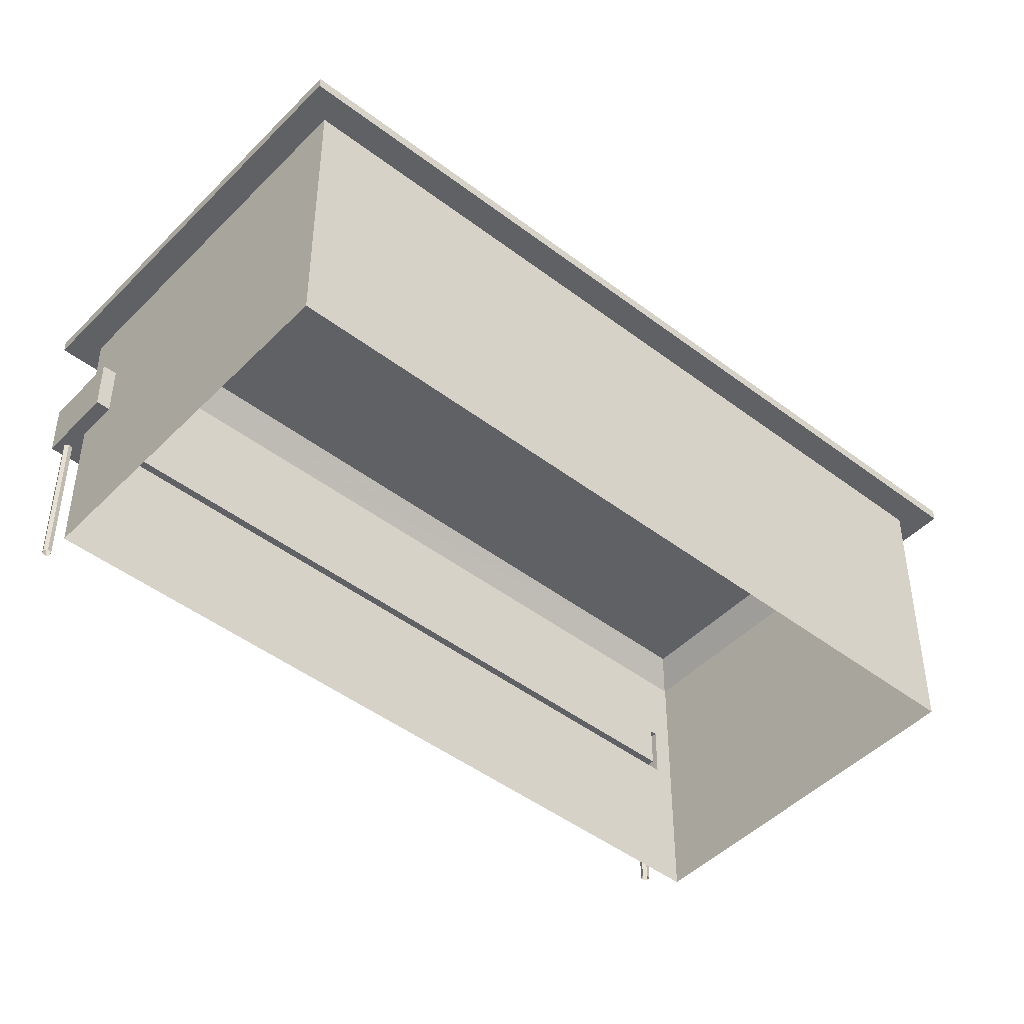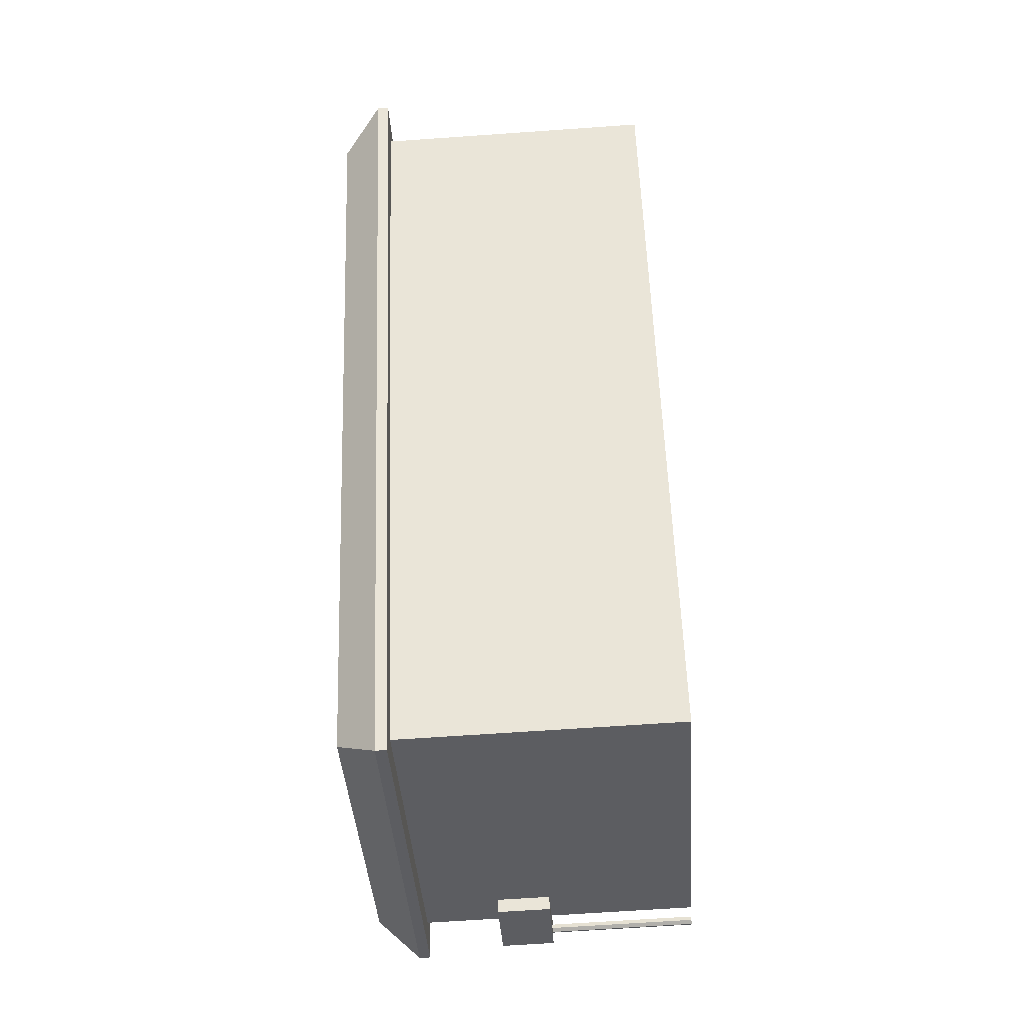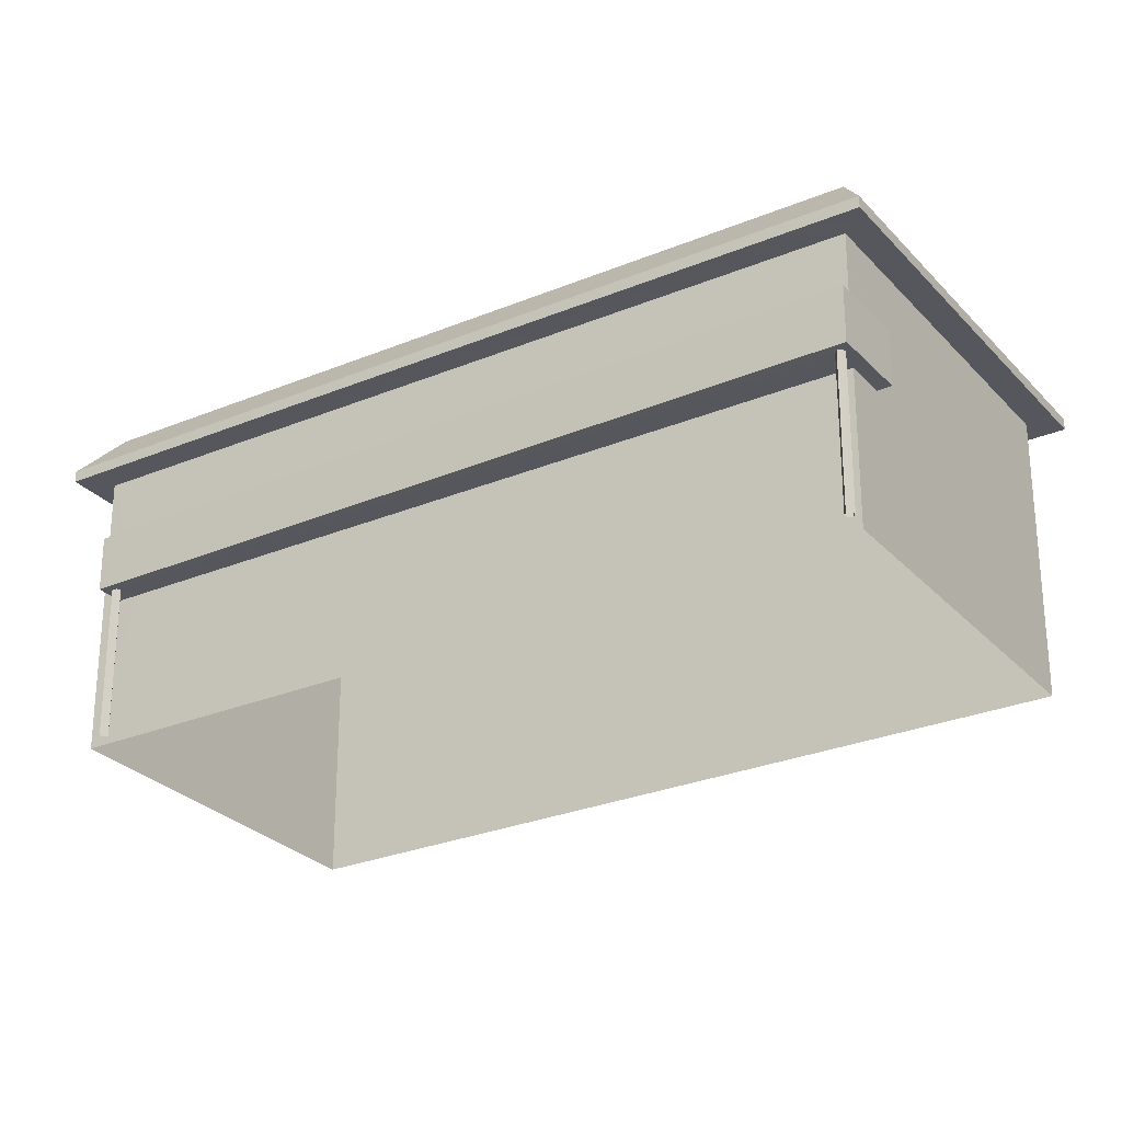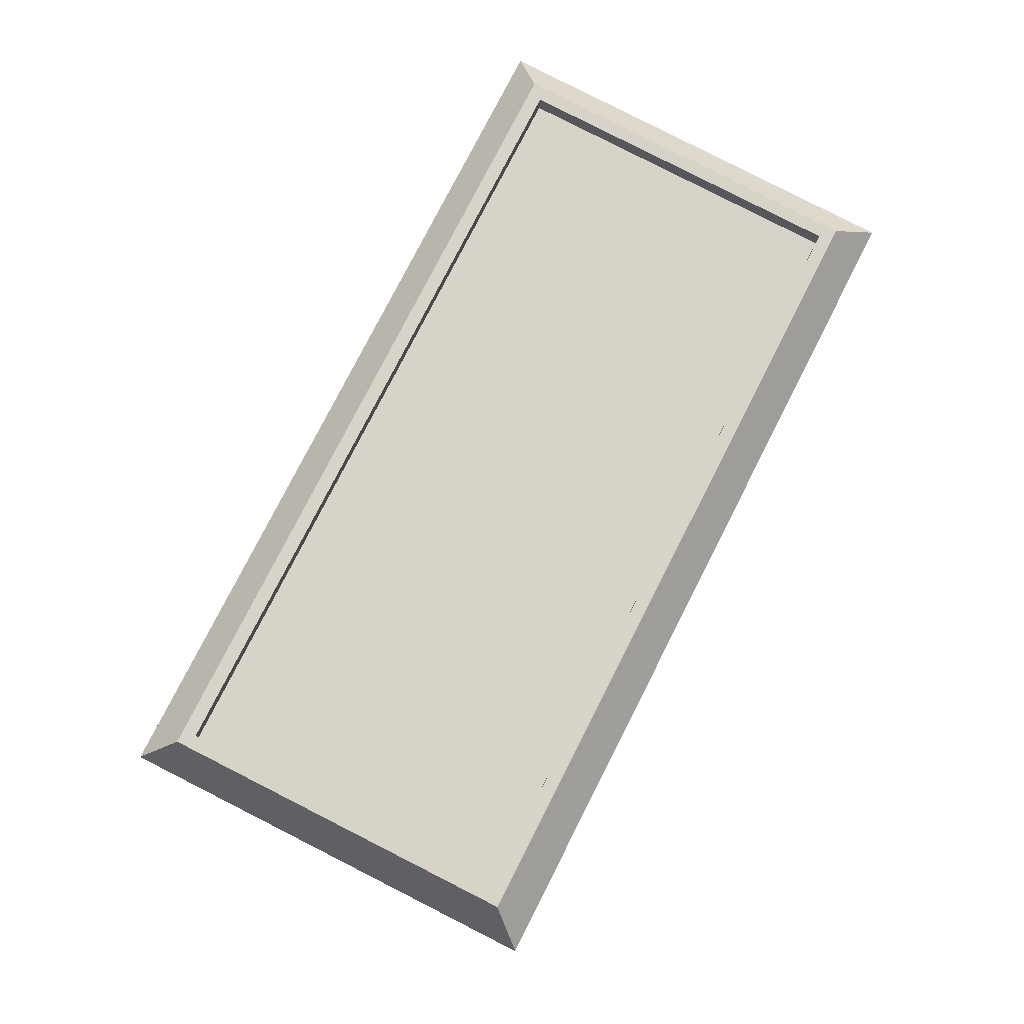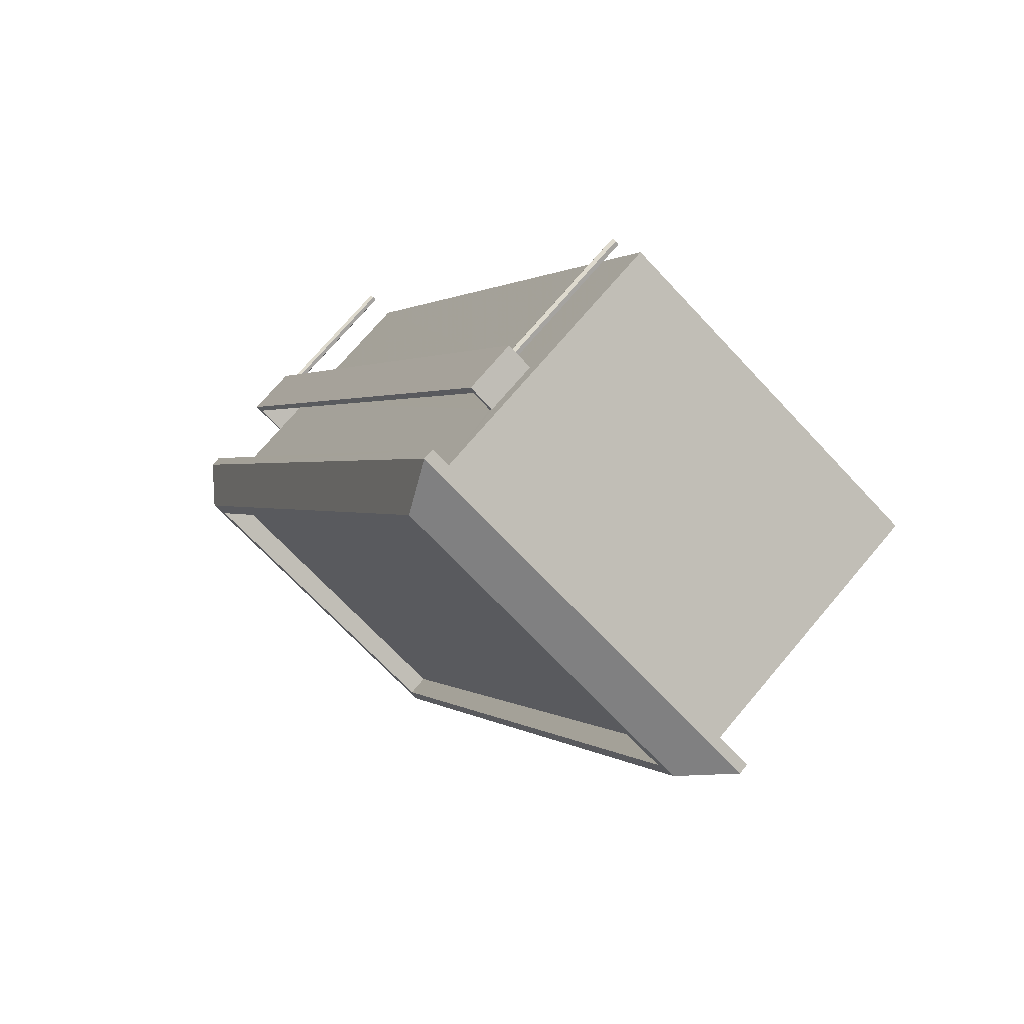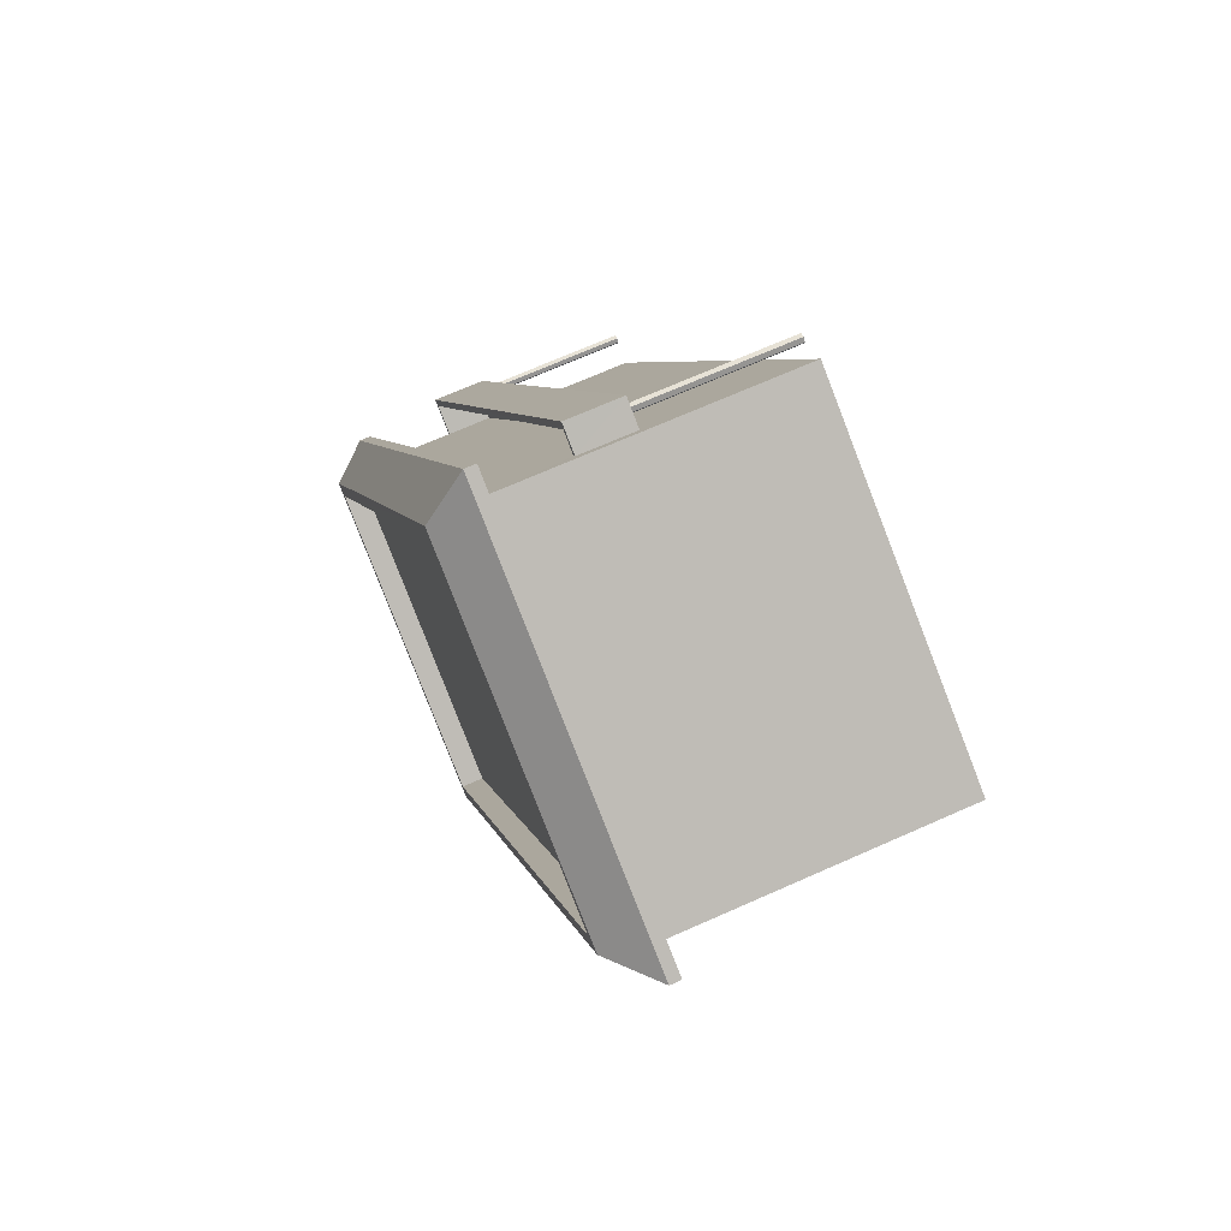
<metadata>
{"format":"obj","ext":"obj","renderer":"f3d","projection":"perspective","resolution":1024,"background":"white","views":[{"elev":-46.3,"azim":22.0,"up":"+Z"},{"elev":-64.1,"azim":94.1,"up":"+Y"},{"elev":-27.6,"azim":-84.3,"up":"+Z"},{"elev":-12.3,"azim":-2.0,"up":"+Y"},{"elev":72.7,"azim":40.2,"up":"+Y"},{"elev":70.3,"azim":66.1,"up":"+Y"}]}
</metadata>
<code>
v 1.258e+04 -1.5e+04 20.41
v 1.257e+04 -1.499e+04 20.41
v 1.258e+04 -1.498e+04 20.42
v 1.258e+04 -1.498e+04 20.42
v 1.257e+04 -1.499e+04 20.41
v 1.257e+04 -1.499e+04 20.41
v 1.257e+04 -1.499e+04 20.41
v 1.257e+04 -1.499e+04 20.41
v 1.257e+04 -1.499e+04 20.41
v 1.257e+04 -1.499e+04 20.41
v 1.257e+04 -1.498e+04 20.42
v 1.257e+04 -1.498e+04 20.42
v 1.258e+04 -1.498e+04 20.42
v 1.258e+04 -1.498e+04 20.42
v 1.258e+04 -1.498e+04 20.42
v 1.258e+04 -1.498e+04 20.42
v 1.257e+04 -1.499e+04 23.7
v 1.257e+04 -1.499e+04 23.7
v 1.257e+04 -1.499e+04 23.7
v 1.257e+04 -1.499e+04 23.7
v 1.257e+04 -1.499e+04 23.7
v 1.257e+04 -1.499e+04 23.7
v 1.257e+04 -1.499e+04 23.7
v 1.257e+04 -1.499e+04 23.7
v 1.257e+04 -1.499e+04 23.7
v 1.257e+04 -1.499e+04 23.7
v 1.257e+04 -1.499e+04 23.7
v 1.257e+04 -1.498e+04 23.7
v 1.257e+04 -1.498e+04 23.7
v 1.258e+04 -1.498e+04 23.7
v 1.258e+04 -1.498e+04 23.7
v 1.257e+04 -1.499e+04 23.7
v 1.258e+04 -1.498e+04 23.7
v 1.258e+04 -1.498e+04 23.7
v 1.257e+04 -1.498e+04 23.7
v 1.257e+04 -1.498e+04 23.7
v 1.258e+04 -1.498e+04 23.7
v 1.258e+04 -1.498e+04 23.7
v 1.257e+04 -1.499e+04 26.62
v 1.258e+04 -1.498e+04 26.62
v 1.257e+04 -1.499e+04 26.62
v 1.258e+04 -1.498e+04 26.62
v 1.258e+04 -1.498e+04 26.62
v 1.258e+04 -1.498e+04 26.62
v 1.258e+04 -1.5e+04 26.62
v 1.258e+04 -1.5e+04 26.62
v 1.257e+04 -1.499e+04 23.9
v 1.257e+04 -1.499e+04 23.9
v 1.257e+04 -1.499e+04 23.9
v 1.257e+04 -1.499e+04 23.9
v 1.257e+04 -1.498e+04 23.9
v 1.258e+04 -1.498e+04 23.9
v 1.258e+04 -1.498e+04 24.9
v 1.258e+04 -1.498e+04 24.9
v 1.257e+04 -1.498e+04 24.9
v 1.257e+04 -1.499e+04 24.9
v 1.257e+04 -1.499e+04 24.9
v 1.257e+04 -1.499e+04 24.9
v 1.257e+04 -1.498e+04 24.9
v 1.257e+04 -1.499e+04 24.9
v 1.257e+04 -1.499e+04 24.9
v 1.257e+04 -1.499e+04 24.9
v 1.257e+04 -1.499e+04 26.87
v 1.258e+04 -1.498e+04 27.74
v 1.258e+04 -1.498e+04 26.87
v 1.257e+04 -1.499e+04 27.74
v 1.258e+04 -1.498e+04 27.74
v 1.258e+04 -1.498e+04 26.87
v 1.257e+04 -1.5e+04 27.74
v 1.258e+04 -1.5e+04 26.87
v 1.257e+04 -1.499e+04 27.74
v 1.258e+04 -1.498e+04 27.74
v 1.257e+04 -1.5e+04 27.24
v 1.258e+04 -1.498e+04 27.24
v 1.258e+04 -1.498e+04 27.24
v 1.257e+04 -1.499e+04 27.24
v 1.258e+04 -1.498e+04 27.74
v 1.257e+04 -1.5e+04 27.74
f 1 2 3
f 4 1 3
f 5 6 7
f 6 8 9
f 7 9 10
f 7 6 9
f 11 12 13
f 14 13 15
f 14 15 16
f 13 12 15
f 17 18 19
f 19 18 20
f 18 21 20
f 17 19 22
f 23 17 24
f 25 23 24
f 20 21 26
f 27 21 28
f 27 28 29
f 24 27 30
f 30 27 31
f 31 27 29
f 24 22 32
f 26 21 27
f 24 32 27
f 17 22 24
f 31 33 30
f 33 34 30
f 28 35 36
f 29 28 36
f 37 35 34
f 36 35 37
f 38 37 34
f 33 38 34
f 39 40 41
f 39 42 40
f 43 44 40
f 42 43 40
f 45 46 44
f 43 45 44
f 45 41 46
f 45 39 41
f 47 48 49
f 49 48 50
f 50 48 51
f 48 52 51
f 53 54 55
f 56 57 58
f 54 59 55
f 57 60 58
f 56 58 61
f 55 59 61
f 62 55 61
f 58 62 61
f 63 64 65
f 66 64 63
f 64 67 65
f 65 67 68
f 67 69 68
f 68 69 70
f 69 66 70
f 70 66 63
f 71 64 66
f 71 72 64
f 73 74 75
f 76 73 75
f 66 69 71
f 77 67 64
f 72 77 64
f 69 67 77
f 71 69 78
f 78 69 77
f 50 58 49
f 50 62 58
f 62 51 55
f 62 50 51
f 51 53 55
f 51 52 53
f 47 49 58
f 60 47 58
f 18 17 61
f 17 23 56
f 17 56 61
f 61 59 28
f 18 61 21
f 59 35 28
f 61 28 21
f 54 35 59
f 54 34 35
f 25 56 23
f 25 57 56
f 24 2 25
f 48 60 41
f 46 41 57
f 2 1 25
f 47 60 48
f 25 1 46
f 25 46 57
f 57 41 60
f 3 44 4
f 3 40 44
f 46 1 4
f 44 46 4
f 3 2 30
f 3 34 40
f 40 53 41
f 2 24 30
f 53 48 41
f 52 48 53
f 3 30 34
f 34 54 40
f 54 53 40
f 63 42 39
f 63 65 42
f 68 43 42
f 65 68 42
f 70 45 43
f 68 70 43
f 70 39 45
f 70 63 39
f 71 76 75
f 72 71 75
f 72 75 74
f 77 72 74
f 78 74 73
f 78 77 74
f 78 73 76
f 71 78 76
f 20 8 6
f 20 26 8
f 26 9 8
f 26 27 9
f 27 10 9
f 27 32 10
f 22 7 10
f 32 22 10
f 19 5 7
f 22 19 7
f 19 6 5
f 19 20 6
f 36 12 11
f 29 36 11
f 36 15 12
f 36 37 15
f 37 16 15
f 37 38 16
f 33 14 16
f 38 33 16
f 33 13 14
f 33 31 13
f 31 11 13
f 31 29 11

</code>
